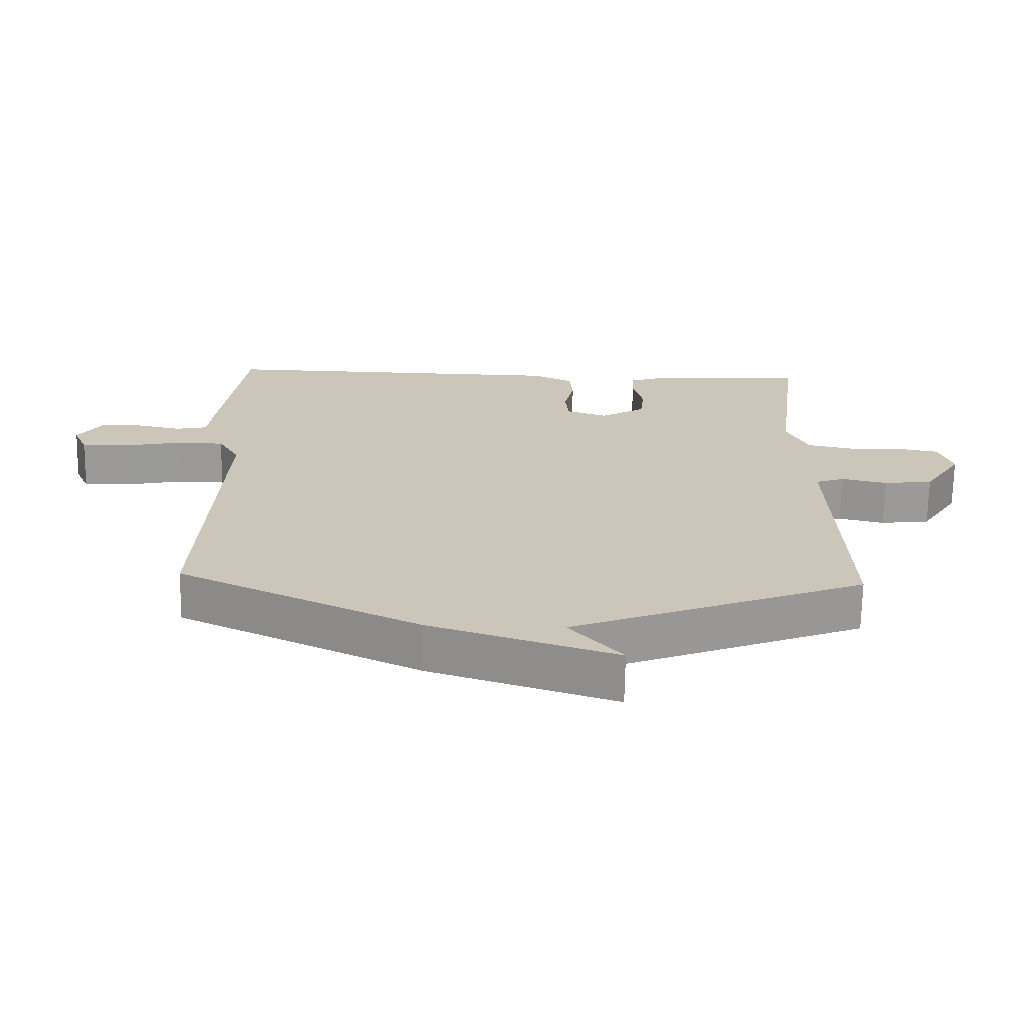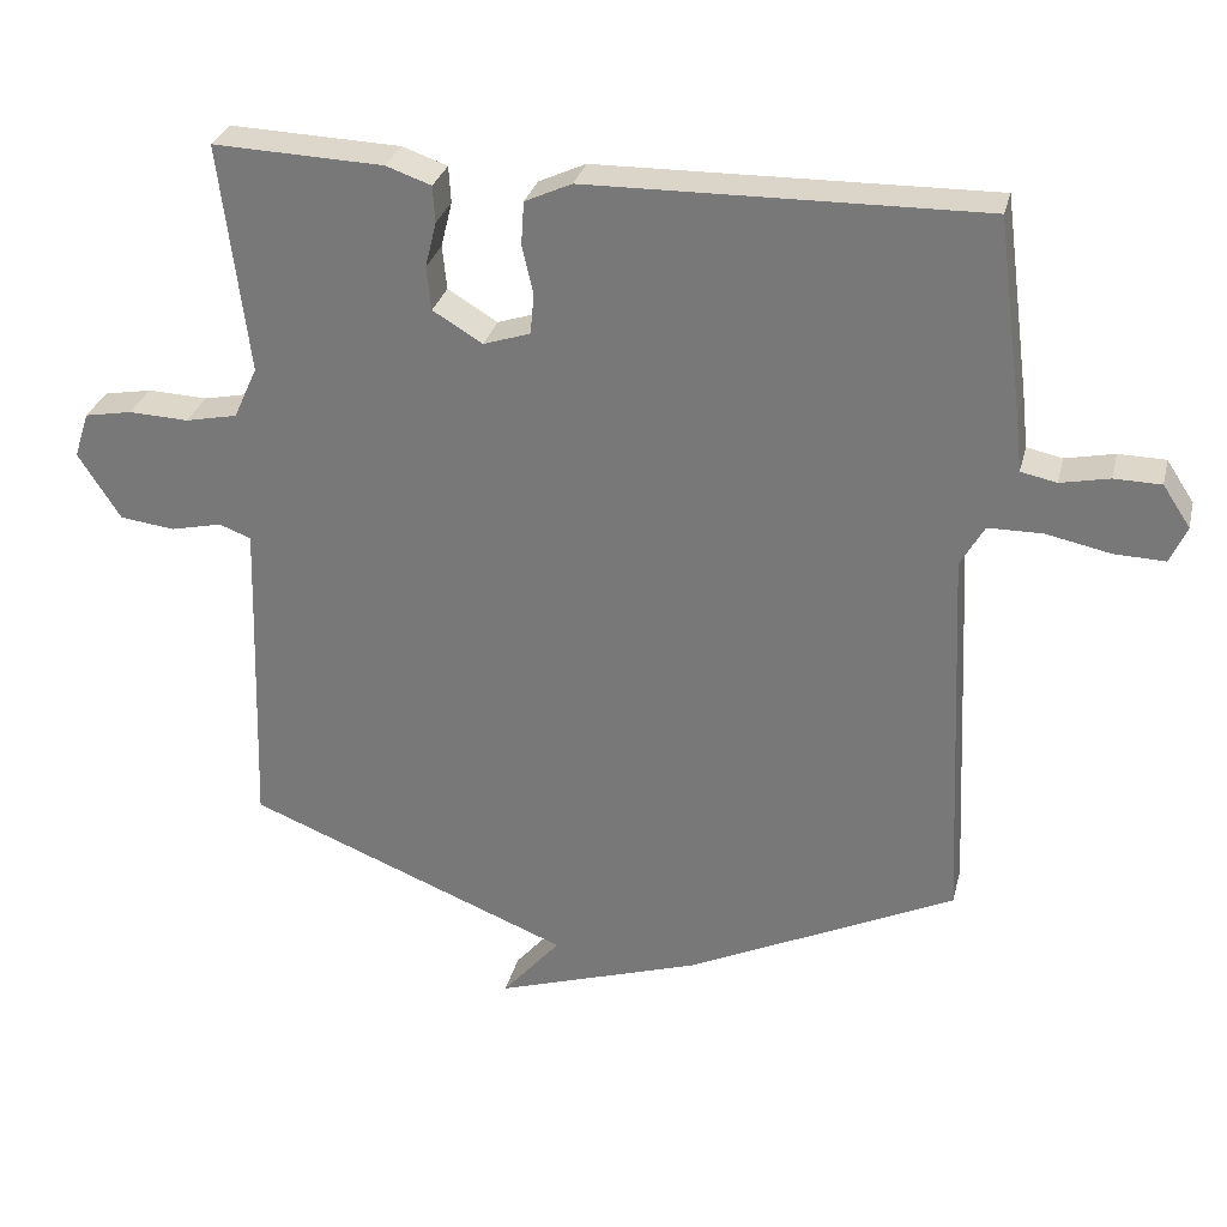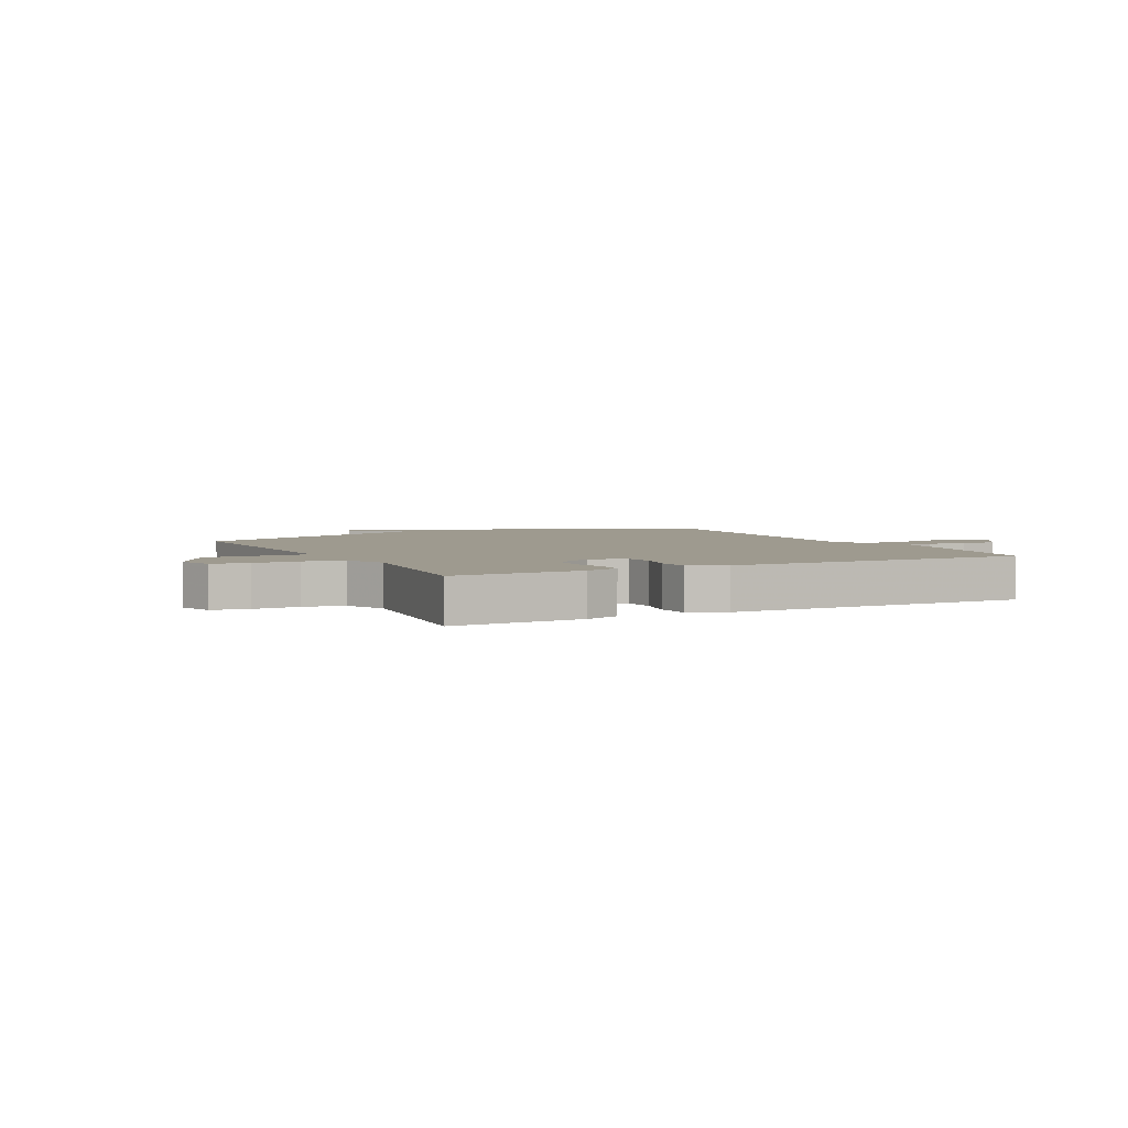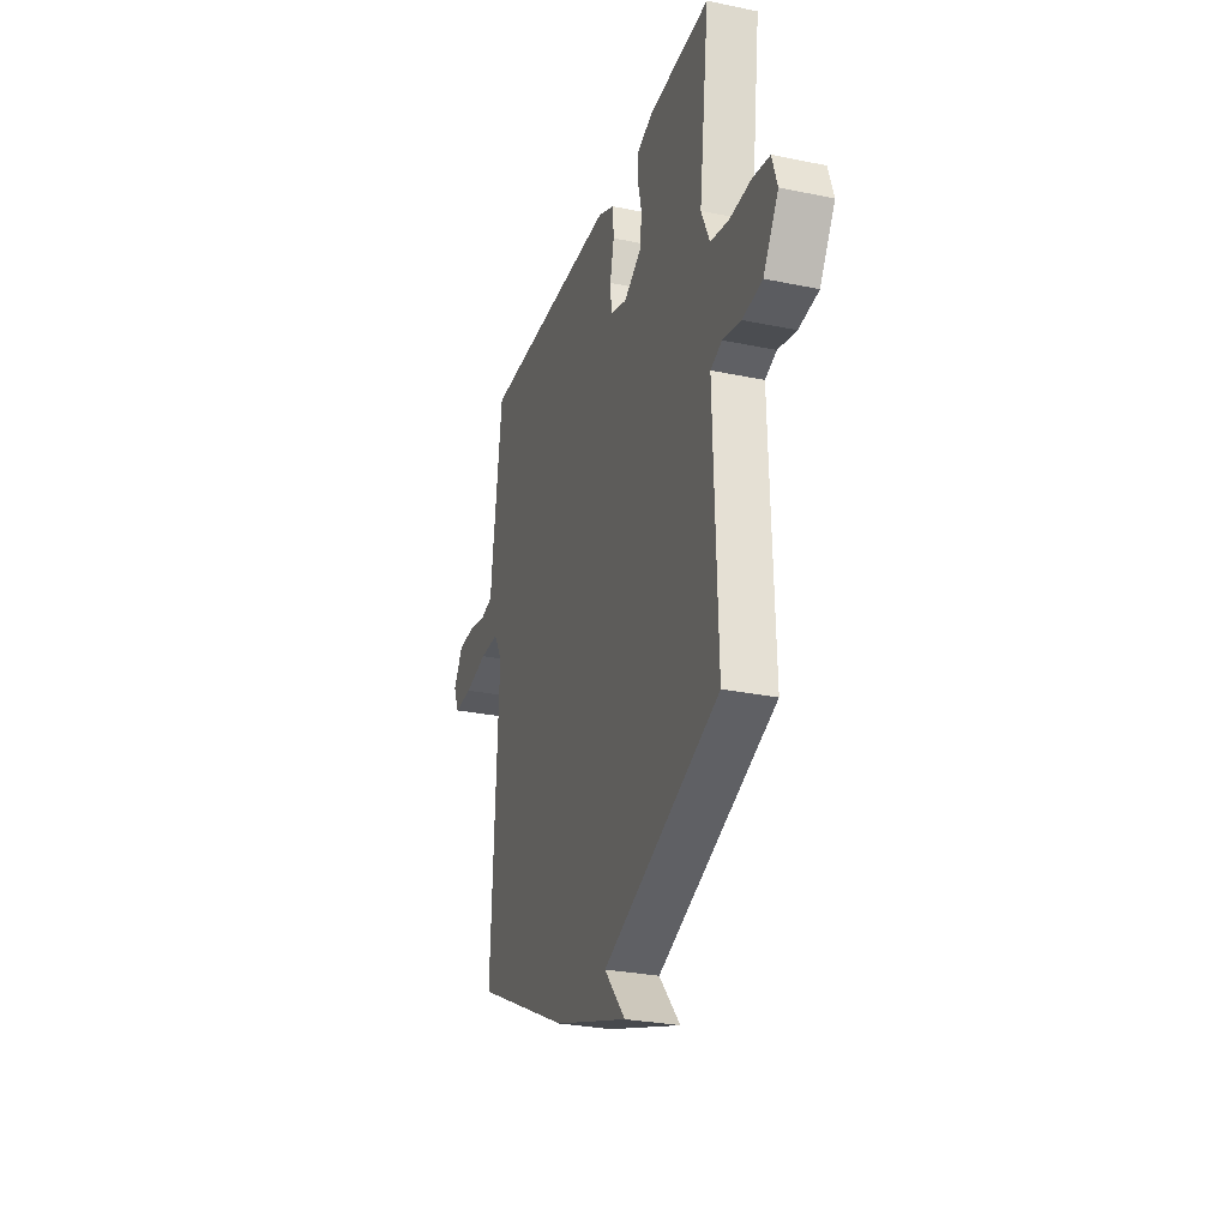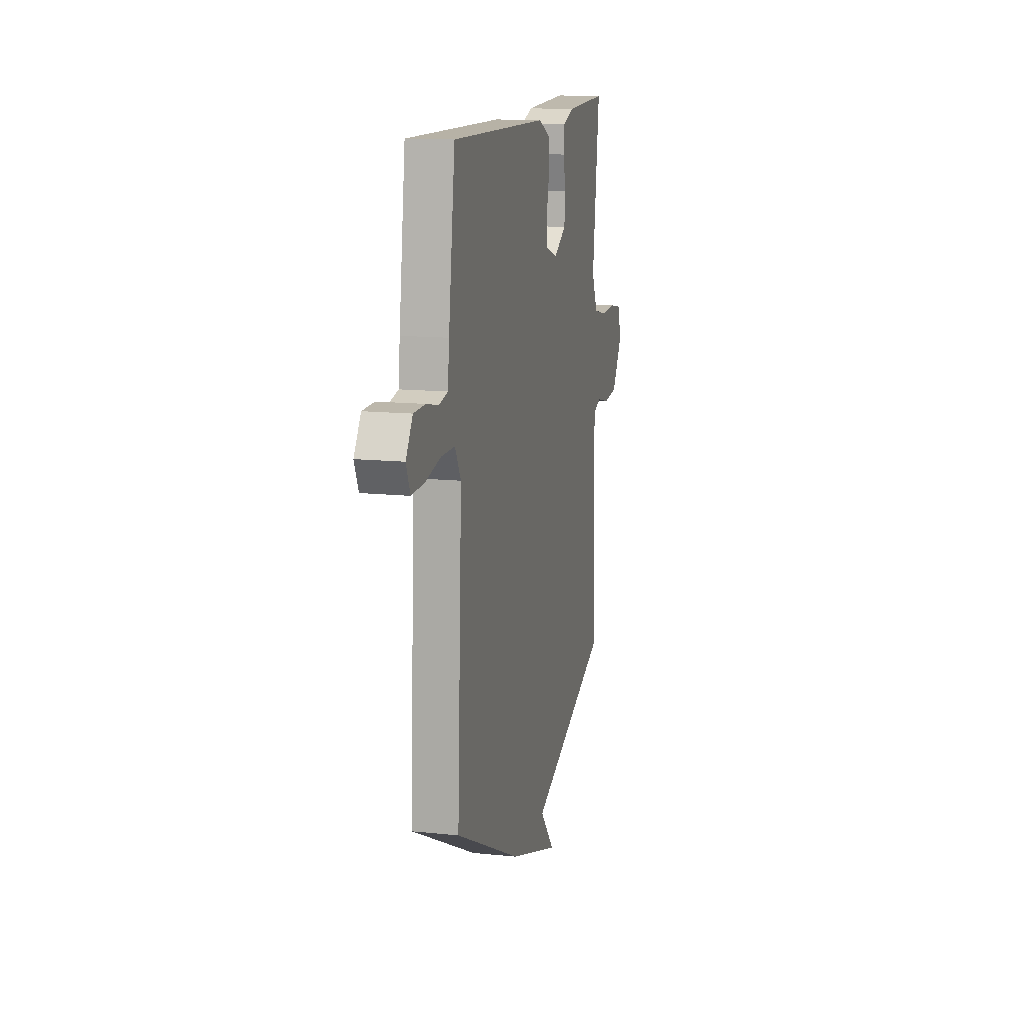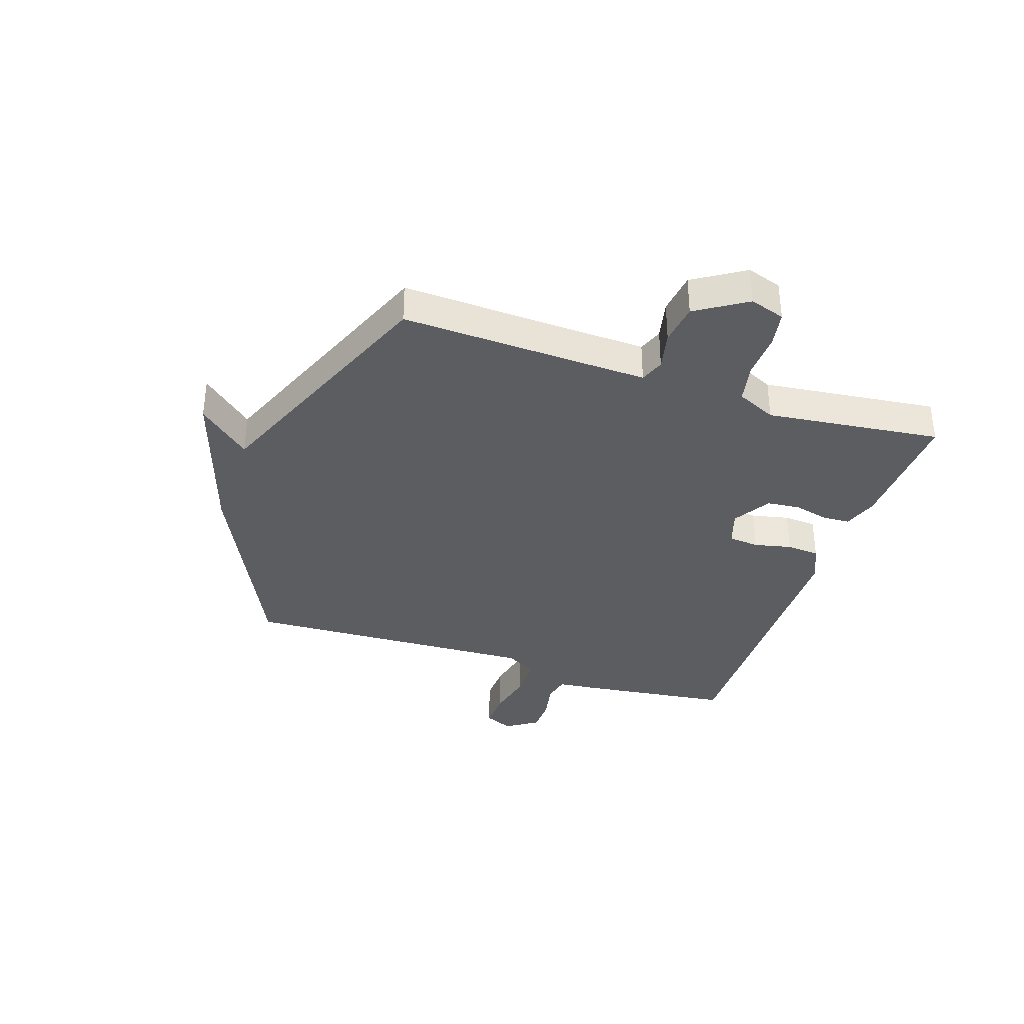
<metadata>
{"format":"obj","ext":"obj","renderer":"f3d","projection":"perspective","resolution":1024,"background":"white","views":[{"elev":-69.2,"azim":179.0,"up":"+Z"},{"elev":29.9,"azim":13.6,"up":"+Z"},{"elev":3.7,"azim":-27.3,"up":"+Y"},{"elev":-28.4,"azim":-107.4,"up":"+Z"},{"elev":13.5,"azim":103.3,"up":"+Z"},{"elev":-35.5,"azim":-108.8,"up":"+Y"}]}
</metadata>
<code>
v 0.5 0.07 -0.5
v 0.139 0.07 -0.674
v -0.14 0.07 -0.766
v -0.061 0.07 -0.674
v -0.5 0.07 -0.5
v -0.489 0.07 -0.167
v -0.486 0.07 -0.063
v -0.529 0.07 -0.047
v -0.598 0.07 -0.063
v -0.672 0.07 -0.054
v -0.729 0.07 0.035
v -0.709 0.07 0.097
v -0.645 0.07 0.109
v -0.564 0.07 0.106
v -0.494 0.07 0.121
v -0.462 0.07 0.191
v -0.5 0.07 0.5
v -0.271 0.07 0.492
v -0.21 0.07 0.471
v -0.207 0.07 0.422
v -0.222 0.07 0.361
v -0.216 0.07 0.302
v -0.149 0.07 0.262
v -0.086 0.07 0.283
v -0.081 0.07 0.337
v -0.096 0.07 0.403
v -0.092 0.07 0.461
v -0.029 0.07 0.49
v 0.5 0.07 0.5
v 0.535 0.07 0.235
v 0.543 0.07 0.162
v 0.591 0.07 0.152
v 0.657 0.07 0.166
v 0.72 0.07 0.165
v 0.757 0.07 0.109
v 0.735 0.07 0.059
v 0.666 0.07 0.061
v 0.58 0.07 0.079
v 0.507 0.07 0.078
v 0.475 0.07 0.022
v 0.5 0 -0.5
v 0.139 0 -0.674
v -0.14 0 -0.766
v -0.061 0 -0.674
v -0.5 0 -0.5
v -0.489 0 -0.167
v -0.486 0 -0.063
v -0.529 0 -0.047
v -0.598 0 -0.063
v -0.672 0 -0.054
v -0.729 0 0.035
v -0.709 0 0.097
v -0.645 0 0.109
v -0.564 0 0.106
v -0.494 0 0.121
v -0.462 0 0.191
v -0.5 0 0.5
v -0.271 0 0.492
v -0.21 0 0.471
v -0.207 0 0.422
v -0.222 0 0.361
v -0.216 0 0.302
v -0.149 0 0.262
v -0.086 0 0.283
v -0.081 0 0.337
v -0.096 0 0.403
v -0.092 0 0.461
v -0.029 0 0.49
v 0.5 0 0.5
v 0.535 0 0.235
v 0.543 0 0.162
v 0.591 0 0.152
v 0.657 0 0.166
v 0.72 0 0.165
v 0.757 0 0.109
v 0.735 0 0.059
v 0.666 0 0.061
v 0.58 0 0.079
v 0.507 0 0.078
v 0.475 0 0.022
f 36 37 38
f 35 36 38
f 34 35 38
f 33 34 38
f 32 33 38
f 31 32 38 39
f 31 39 40
f 30 31 40
f 29 30 40
f 28 29 40
f 27 28 40
f 26 27 40
f 25 26 40
f 19 20 21
f 18 19 21
f 17 18 21
f 16 17 21
f 15 16 21 22
f 12 13 14
f 11 12 14
f 10 11 14
f 9 10 14
f 8 9 14
f 7 8 14 15
f 4 5 6
f 4 6 7
f 1 2 3 4
f 40 1 4
f 25 40 4
f 24 25 4
f 15 22 23
f 7 15 23
f 4 7 23
f 4 23 24
f 78 77 76
f 78 76 75
f 78 75 74
f 78 74 73
f 78 73 72
f 79 78 72 71
f 80 79 71
f 80 71 70
f 80 70 69
f 80 69 68
f 80 68 67
f 80 67 66
f 80 66 65
f 61 60 59
f 61 59 58
f 61 58 57
f 61 57 56
f 62 61 56 55
f 54 53 52
f 54 52 51
f 54 51 50
f 54 50 49
f 54 49 48
f 55 54 48 47
f 46 45 44
f 47 46 44
f 44 43 42 41
f 44 41 80
f 44 80 65
f 44 65 64
f 63 62 55
f 63 55 47
f 63 47 44
f 64 63 44
f 1 41 42 2
f 2 42 43 3
f 3 43 44 4
f 4 44 45 5
f 5 45 46 6
f 6 46 47 7
f 7 47 48 8
f 8 48 49 9
f 9 49 50 10
f 10 50 51 11
f 11 51 52 12
f 12 52 53 13
f 13 53 54 14
f 14 54 55 15
f 15 55 56 16
f 16 56 57 17
f 17 57 58 18
f 18 58 59 19
f 19 59 60 20
f 20 60 61 21
f 21 61 62 22
f 22 62 63 23
f 23 63 64 24
f 24 64 65 25
f 25 65 66 26
f 26 66 67 27
f 27 67 68 28
f 28 68 69 29
f 29 69 70 30
f 30 70 71 31
f 31 71 72 32
f 32 72 73 33
f 33 73 74 34
f 34 74 75 35
f 35 75 76 36
f 36 76 77 37
f 37 77 78 38
f 38 78 79 39
f 39 79 80 40
f 40 80 41 1

</code>
